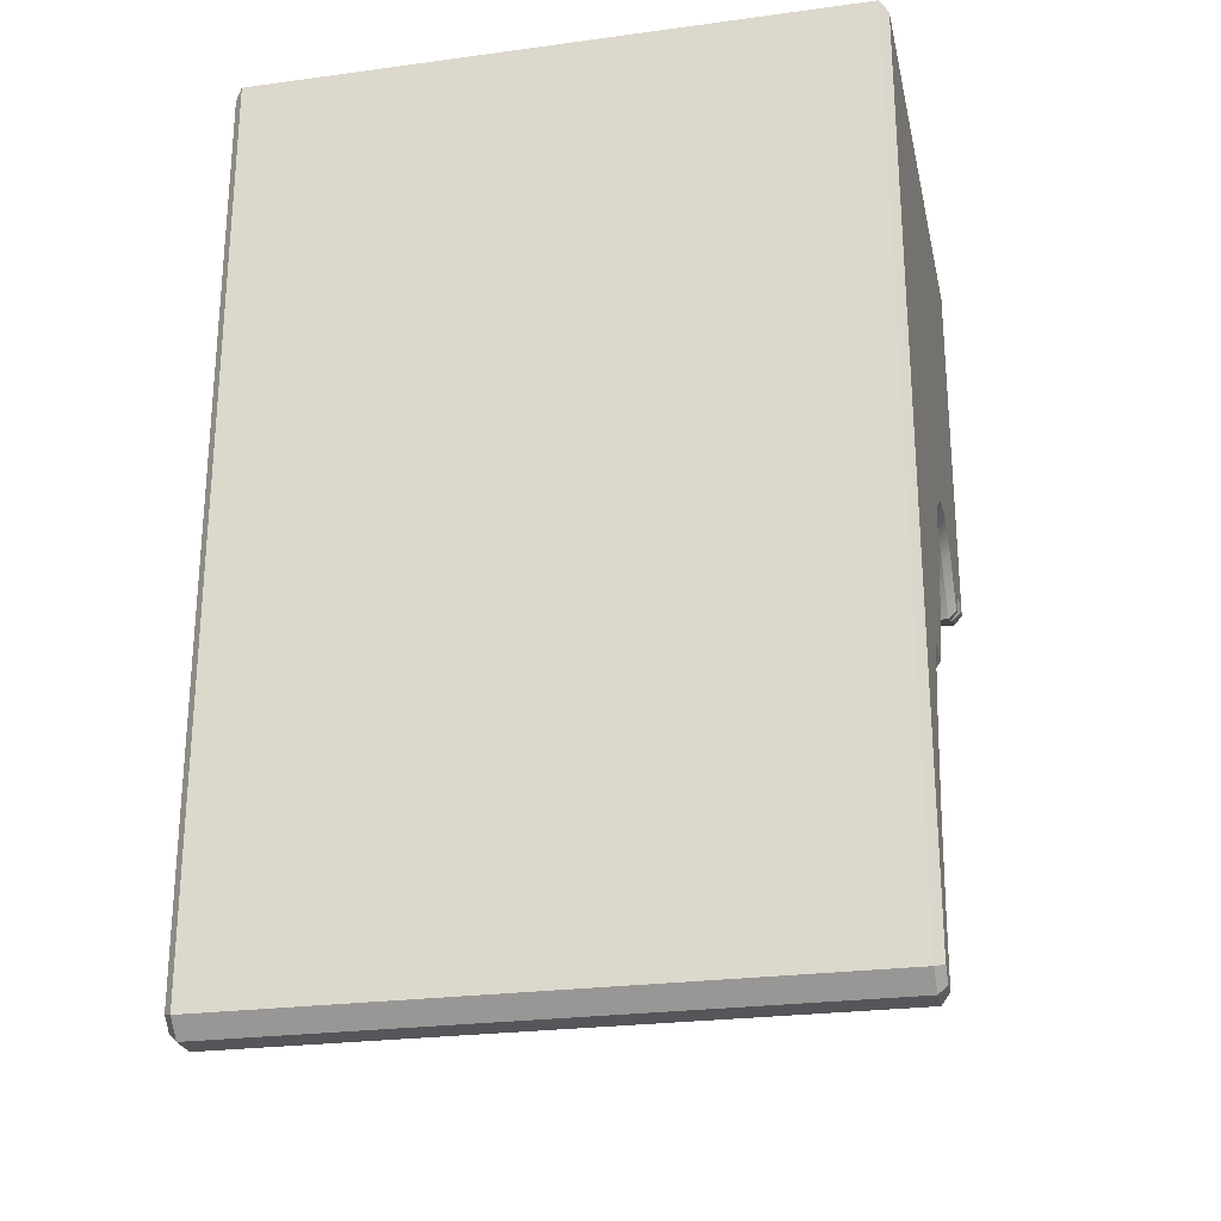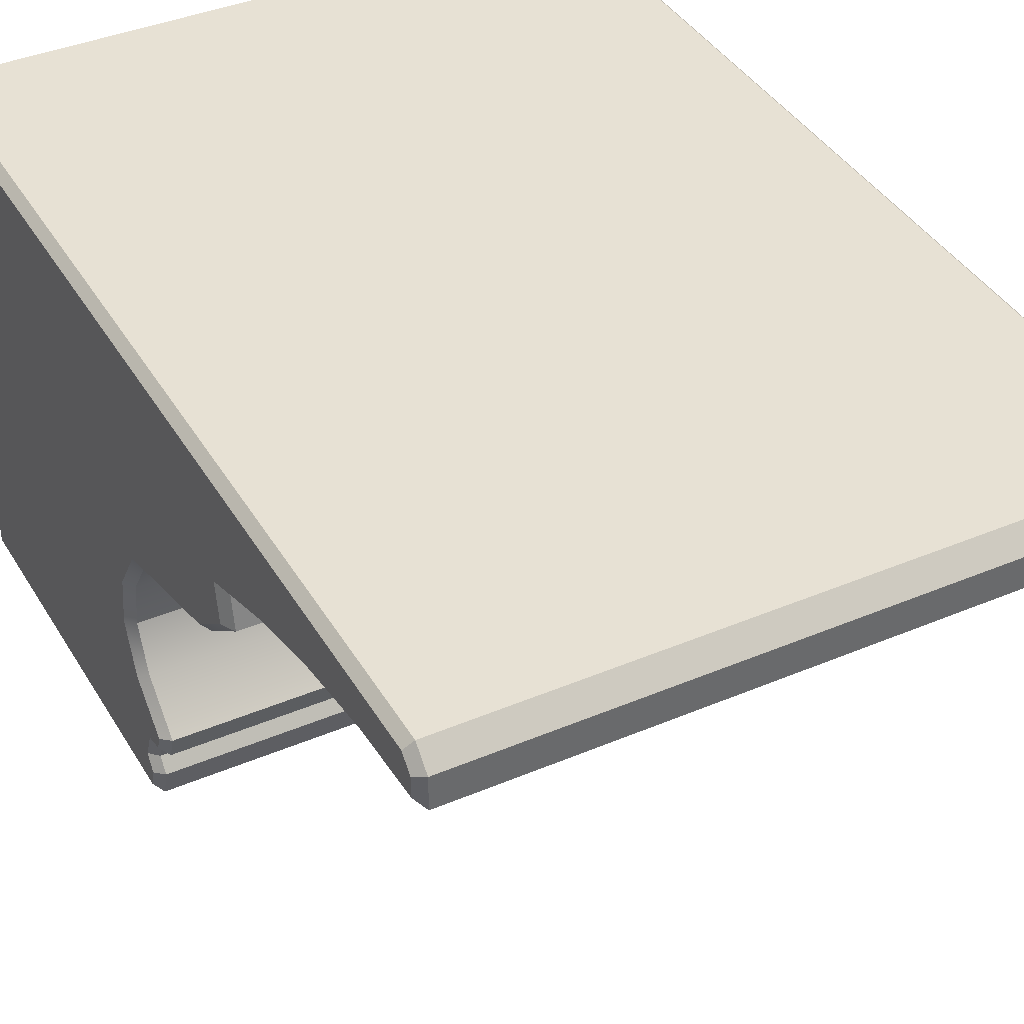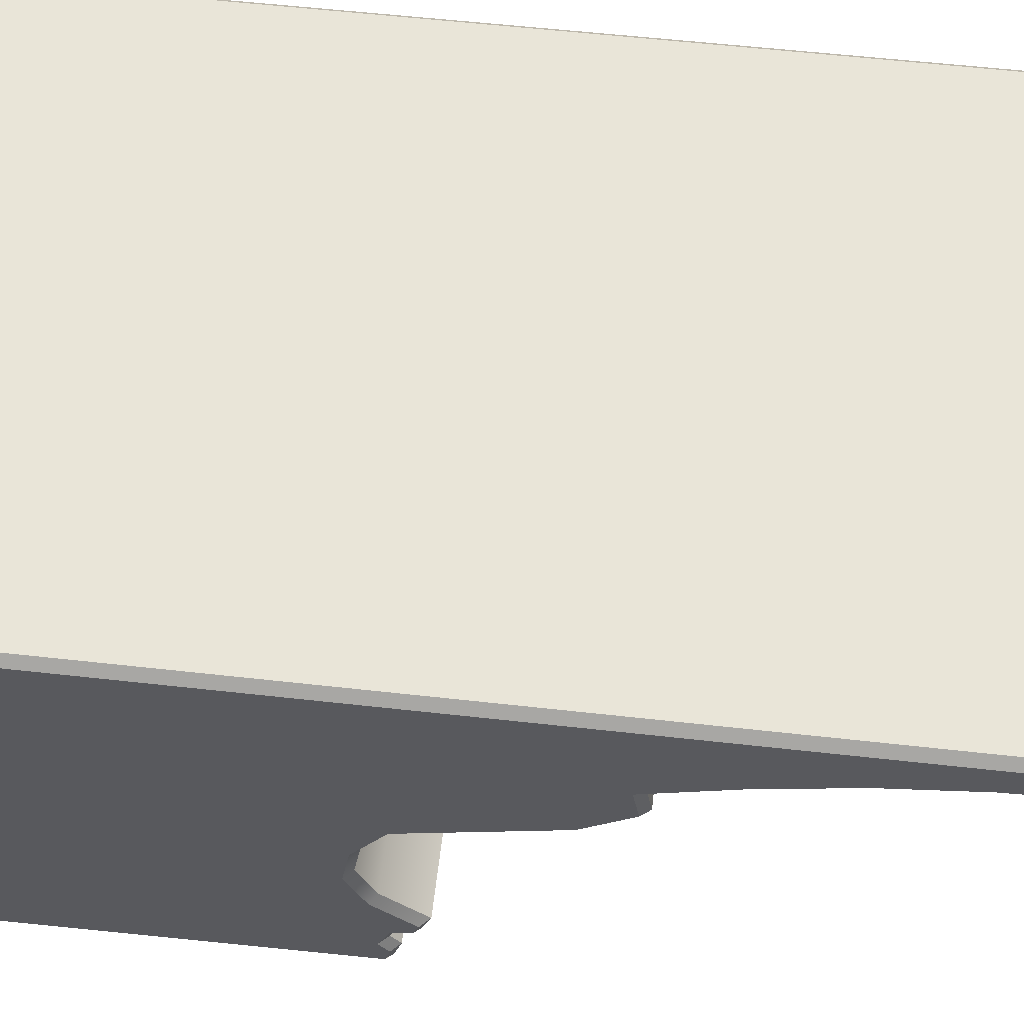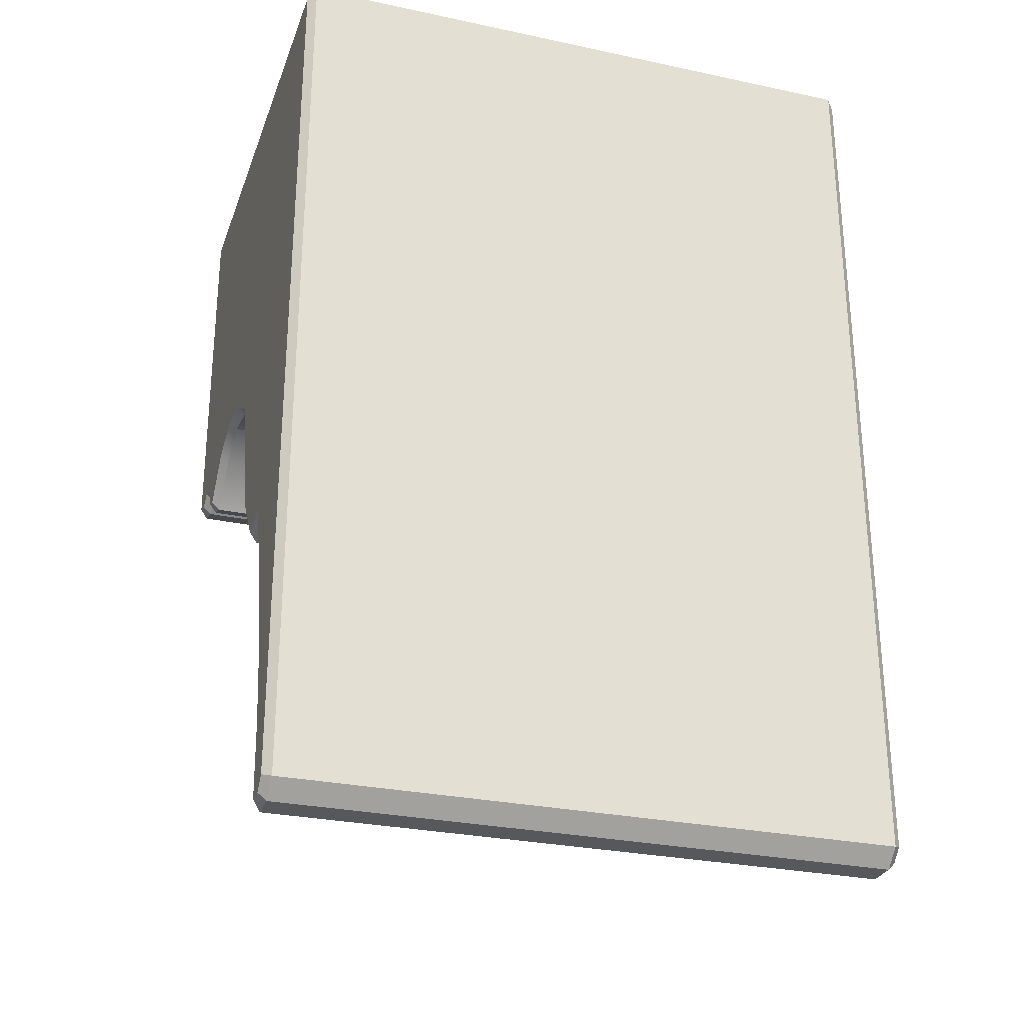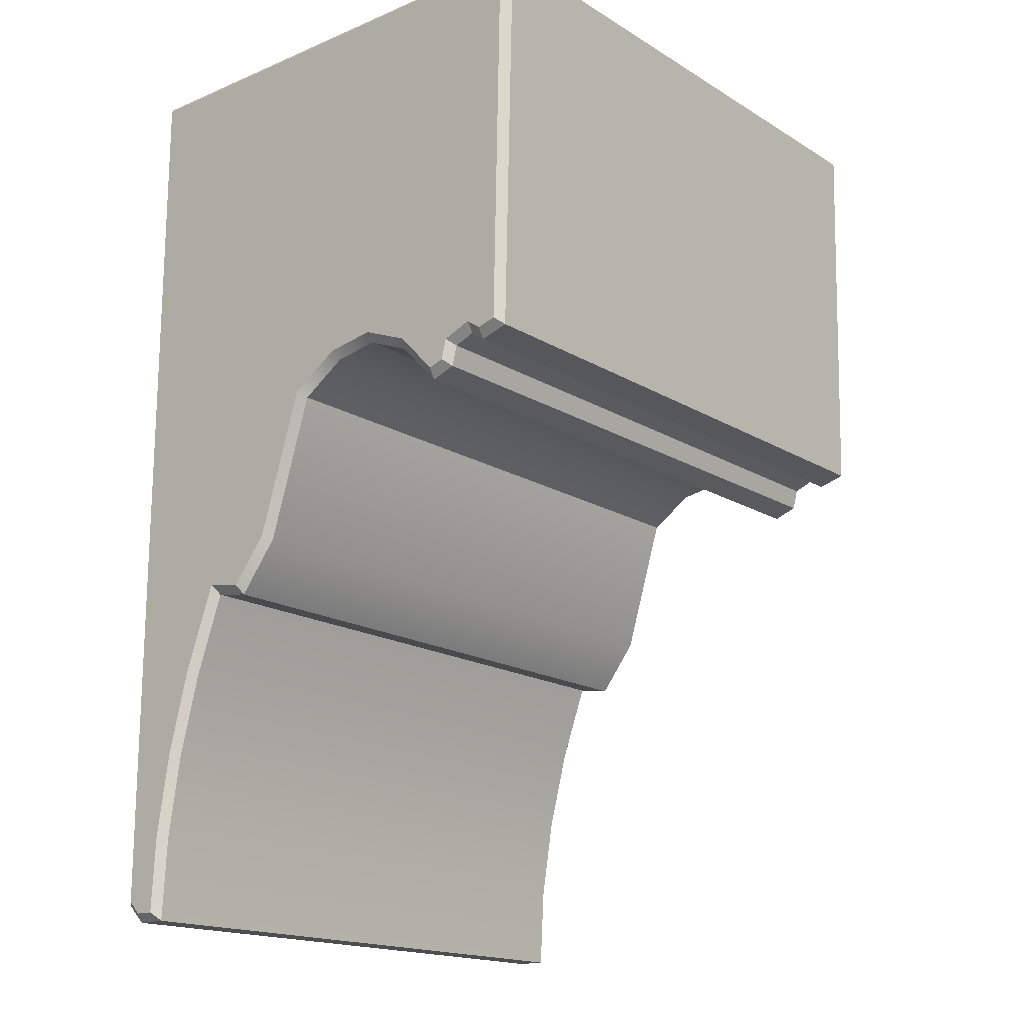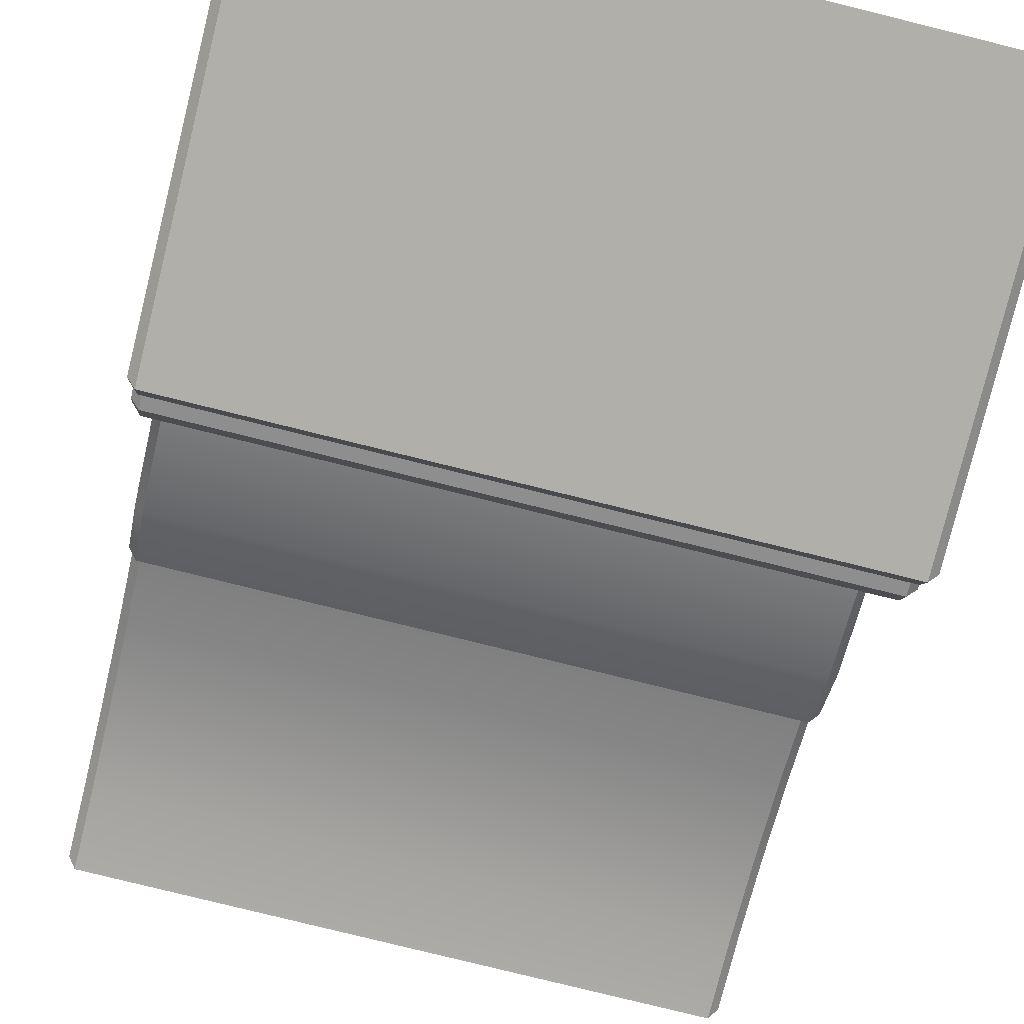
<metadata>
{"format":"obj","ext":"obj","renderer":"f3d","projection":"perspective","resolution":1024,"background":"white","views":[{"elev":-25.5,"azim":12.2,"up":"+Y"},{"elev":39.5,"azim":-27.8,"up":"+Z"},{"elev":59.7,"azim":-83.5,"up":"+Z"},{"elev":-28.4,"azim":-17.8,"up":"+Y"},{"elev":-17.1,"azim":129.9,"up":"+Y"},{"elev":-79.4,"azim":166.1,"up":"+Z"}]}
</metadata>
<code>
g mdlTemple2Lip
v -8.623 1.955 -8.746
v 9.051 1.955 -8.746
v 9.051 0.7119 -9.919
v -8.623 0.7119 -9.919
v -8.623 -13.7 0.6398
v 9.051 -13.7 0.6398
v 9.051 -11.3 0.5094
v -8.623 -11.3 0.5094
v 9.051 -8.884 0.1231
v -8.623 -8.884 0.1231
v 9.051 -6.471 -0.5041
v -8.623 -6.471 -0.5041
v 9.051 -4.123 -1.348
v -8.623 -4.123 -1.348
v -8.623 -13.19 2.012
v -8.623 13.23 2.012
v 9.051 13.23 2.012
v 9.051 -13.19 2.012
v -8.623 -13.7 0.6398
v -8.623 -13.7 1.507
v 9.051 -13.7 1.507
v 9.051 -13.7 0.6398
v -8.623 1.774 -11.35
v 9.051 1.774 -11.35
v 9.051 1.489 -11.75
v -8.623 1.489 -11.75
v -8.623 -4.123 -1.348
v 9.051 -4.123 -1.348
v 9.051 -4.294 -2.377
v -8.623 -4.294 -2.377
v -8.623 1.722 -12.55
v 9.051 1.722 -12.55
v 9.051 13.23 -12.84
v -8.623 13.23 -12.84
v -8.623 1.38 -4.824
v 9.051 1.38 -4.824
v 9.051 2.256 -6.148
v -8.623 2.256 -6.148
v 9.051 -13.19 2.012
v 9.051 -13.7 1.507
v -8.623 -13.7 1.507
v -8.623 -13.19 2.012
v -8.865 2.159 -8.885
v -8.865 0.9919 -9.987
v -8.865 1.145 -10.42
v -8.865 1.716 -10.56
v -8.865 2.047 -11.38
v -8.865 12.99 -12.57
v -8.865 2.715 -7.5
v -8.865 12.99 1.771
v -8.865 2.486 -6.059
v -8.865 1.909 -12.33
v -8.865 1.753 -11.8
v -8.865 1.533 -4.618
v -8.865 -2.676 -3.333
v -8.865 -3.852 -1.189
v -8.865 -4.032 -2.275
v -8.865 -6.4 -0.2734
v -8.865 -8.834 0.3595
v -8.865 -11.27 0.7496
v -8.865 -13.09 1.771
v -8.865 -13.45 0.8683
v -8.865 -13.45 1.407
v -8.623 1.489 -11.75
v 9.051 1.489 -11.75
v 9.051 1.722 -12.55
v -8.623 1.722 -12.55
v -8.623 0.7119 -9.919
v 9.051 0.7119 -9.919
v 9.051 0.9607 -10.62
v -8.623 0.9607 -10.62
v -8.623 1.538 -10.77
v -8.623 0.9607 -10.62
v 9.051 0.9607 -10.62
v 9.051 1.538 -10.77
v -8.623 1.538 -10.77
v 9.051 1.538 -10.77
v 9.051 1.774 -11.35
v -8.623 1.774 -11.35
v -8.623 -4.294 -2.377
v 9.051 -4.294 -2.377
v 9.051 -2.789 -3.55
v -8.623 -2.789 -3.55
v 9.051 1.38 -4.824
v -8.623 1.38 -4.824
v -8.623 2.467 -7.472
v 9.051 2.467 -7.472
v 9.051 1.955 -8.746
v -8.623 1.955 -8.746
v -8.623 2.256 -6.148
v 9.051 2.256 -6.148
v 9.051 2.467 -7.472
v -8.623 2.467 -7.472
v 9.292 -2.676 -3.333
v 9.292 -4.032 -2.275
v 9.292 -3.852 -1.189
v 9.292 12.99 1.771
v 9.292 -6.4 -0.2734
v 9.292 1.533 -4.618
v 9.292 -8.834 0.3595
v 9.292 2.486 -6.059
v 9.292 2.715 -7.5
v 9.292 -11.27 0.7496
v 9.292 -13.09 1.771
v 9.292 -13.45 1.407
v 9.292 -13.45 0.8683
v 9.292 12.99 -12.57
v 9.292 2.159 -8.885
v 9.292 2.047 -11.38
v 9.292 1.909 -12.33
v 9.292 1.753 -11.8
v 9.292 1.716 -10.56
v 9.292 1.145 -10.42
v 9.292 0.9919 -9.987
v 9.051 1.955 -8.746
v 9.292 0.9919 -9.987
v 9.051 0.7119 -9.919
v 9.292 2.159 -8.885
v 9.051 2.467 -7.472
v 9.292 2.715 -7.5
v 9.051 2.256 -6.148
v 9.292 2.486 -6.059
v 9.051 1.38 -4.824
v 9.292 1.533 -4.618
v 9.051 1.774 -11.35
v 9.292 2.047 -11.38
v 9.292 1.753 -11.8
v 9.051 1.489 -11.75
v 9.051 13.23 -12.84
v 9.292 12.99 -12.57
v 9.292 12.99 1.771
v 9.051 13.23 2.012
v 9.051 -13.7 0.6398
v 9.292 -13.45 0.8683
v 9.292 -11.27 0.7496
v 9.051 -11.3 0.5094
v 9.292 -8.834 0.3595
v 9.051 -8.884 0.1231
v 9.292 -6.4 -0.2734
v 9.051 -6.471 -0.5041
v 9.051 -4.123 -1.348
v 9.292 -3.852 -1.189
v 9.292 -4.032 -2.275
v 9.051 -4.294 -2.377
v 9.051 1.489 -11.75
v 9.292 1.753 -11.8
v 9.292 1.909 -12.33
v 9.051 1.722 -12.55
v 9.051 -2.789 -3.55
v 9.292 -2.676 -3.333
v 9.292 1.533 -4.618
v 9.051 1.38 -4.824
v 9.051 0.7119 -9.919
v 9.292 0.9919 -9.987
v 9.292 1.145 -10.42
v 9.051 0.9607 -10.62
v 9.051 1.722 -12.55
v 9.292 1.909 -12.33
v 9.292 12.99 -12.57
v 9.051 13.23 -12.84
v 9.051 1.538 -10.77
v 9.292 1.716 -10.56
v 9.292 2.047 -11.38
v 9.051 1.774 -11.35
v 9.051 -6.471 -0.5041
v 9.292 -6.4 -0.2734
v 9.292 -3.852 -1.189
v 9.051 -4.123 -1.348
v -8.865 1.909 -12.33
v -8.623 1.722 -12.55
v -8.623 13.23 -12.84
v -8.865 12.99 -12.57
v -8.865 0.9919 -9.987
v -8.623 0.7119 -9.919
v -8.623 0.9607 -10.62
v -8.865 1.145 -10.42
v -8.865 -2.676 -3.333
v -8.623 -2.789 -3.55
v -8.623 1.38 -4.824
v -8.865 1.533 -4.618
v -8.865 -3.852 -1.189
v -8.623 -4.123 -1.348
v -8.623 -4.294 -2.377
v -8.865 -4.032 -2.275
v -8.865 1.533 -4.618
v -8.623 1.38 -4.824
v -8.623 2.256 -6.148
v -8.865 2.486 -6.059
v -8.623 2.467 -7.472
v -8.865 2.715 -7.5
v -8.623 1.955 -8.746
v -8.865 2.159 -8.885
v -8.623 0.7119 -9.919
v -8.865 0.9919 -9.987
v -8.865 -13.45 0.8683
v -8.623 -13.7 0.6398
v -8.623 -11.3 0.5094
v -8.865 -11.27 0.7496
v -8.623 -8.884 0.1231
v -8.865 -8.834 0.3595
v -8.623 -6.471 -0.5041
v -8.865 -6.4 -0.2734
v -8.623 -4.123 -1.348
v -8.865 -3.852 -1.189
v -8.623 1.538 -10.77
v -8.865 1.716 -10.56
v -8.865 1.145 -10.42
v -8.623 0.9607 -10.62
v -8.865 2.047 -11.38
v -8.623 1.774 -11.35
v -8.623 1.489 -11.75
v -8.865 1.753 -11.8
v -8.865 1.753 -11.8
v -8.623 1.489 -11.75
v -8.623 1.722 -12.55
v -8.865 1.909 -12.33
v -8.865 -4.032 -2.275
v -8.623 -4.294 -2.377
v -8.623 -2.789 -3.55
v -8.865 -2.676 -3.333
v -8.865 1.716 -10.56
v -8.623 1.538 -10.77
v -8.623 1.774 -11.35
v -8.865 2.047 -11.38
v 9.292 1.716 -10.56
v 9.051 1.538 -10.77
v 9.051 0.9607 -10.62
v 9.292 1.145 -10.42
v -8.865 12.99 -12.57
v -8.623 13.23 -12.84
v -8.623 13.23 2.012
v -8.865 12.99 1.771
v 9.051 -4.294 -2.377
v 9.292 -4.032 -2.275
v 9.292 -2.676 -3.333
v 9.051 -2.789 -3.55
v 9.292 -13.45 1.407
v 9.051 -13.7 1.507
v 9.051 -13.19 2.012
v 9.292 -13.09 1.771
v -8.865 -13.09 1.771
v -8.623 -13.19 2.012
v -8.623 -13.7 1.507
v -8.865 -13.45 1.407
v -8.865 12.99 1.771
v -8.623 13.23 2.012
v -8.623 -13.19 2.012
v -8.865 -13.09 1.771
v 9.292 -13.09 1.771
v 9.051 -13.19 2.012
v 9.051 13.23 2.012
v 9.292 12.99 1.771
v 9.051 -13.7 1.507
v 9.292 -13.45 1.407
v 9.292 -13.45 0.8683
v 9.051 -13.7 0.6398
v -8.865 -13.45 1.407
v -8.623 -13.7 1.507
v -8.623 -13.7 0.6398
v -8.865 -13.45 0.8683
v -8.623 13.23 -12.84
v 9.051 13.23 -12.84
v 9.051 13.23 2.012
v -8.623 13.23 2.012
g mdlTemple2Lip_0
f 3 2 1
f 4 3 1
f 7 6 5
f 8 7 5
f 9 7 8
f 10 9 8
f 11 9 10
f 12 11 10
f 13 11 12
f 14 13 12
f 17 16 15
f 18 17 15
f 21 20 19
f 22 21 19
f 25 24 23
f 26 25 23
f 29 28 27
f 30 29 27
f 33 32 31
f 34 33 31
f 37 36 35
f 38 37 35
f 41 40 39
f 42 41 39
f 45 44 43
f 43 46 45
f 43 47 46
f 47 43 48
f 43 49 48
f 49 50 48
f 50 49 51
f 47 48 52
f 52 53 47
f 50 51 54
f 50 54 55
f 50 55 56
f 57 56 55
f 50 56 58
f 50 58 59
f 50 59 60
f 61 50 60
f 61 60 62
f 62 63 61
f 66 65 64
f 67 66 64
f 70 69 68
f 71 70 68
f 74 73 72
f 75 74 72
f 78 77 76
f 79 78 76
f 82 81 80
f 83 82 80
f 84 82 83
f 85 84 83
f 88 87 86
f 89 88 86
f 92 91 90
f 93 92 90
f 96 95 94
f 96 94 97
f 98 96 97
f 94 99 97
f 100 98 97
f 99 101 97
f 101 102 97
f 103 100 97
f 103 97 104
f 103 104 105
f 105 106 103
f 102 107 97
f 107 102 108
f 107 108 109
f 110 107 109
f 109 111 110
f 112 109 108
f 113 112 108
f 108 114 113
f 117 116 115
f 116 118 115
f 115 118 119
f 118 120 119
f 119 120 121
f 120 122 121
f 121 122 123
f 122 124 123
f 127 126 125
f 128 127 125
f 131 130 129
f 132 131 129
f 135 134 133
f 136 135 133
f 137 135 136
f 138 137 136
f 139 137 138
f 140 139 138
f 143 142 141
f 144 143 141
f 147 146 145
f 148 147 145
f 151 150 149
f 152 151 149
f 155 154 153
f 156 155 153
f 159 158 157
f 160 159 157
f 163 162 161
f 164 163 161
f 167 166 165
f 168 167 165
f 171 170 169
f 172 171 169
f 175 174 173
f 176 175 173
f 179 178 177
f 180 179 177
f 183 182 181
f 184 183 181
f 187 186 185
f 188 187 185
f 189 187 188
f 190 189 188
f 191 189 190
f 192 191 190
f 193 191 192
f 194 193 192
f 197 196 195
f 198 197 195
f 199 197 198
f 200 199 198
f 201 199 200
f 202 201 200
f 203 201 202
f 204 203 202
f 207 206 205
f 208 207 205
f 211 210 209
f 212 211 209
f 215 214 213
f 216 215 213
f 219 218 217
f 220 219 217
f 223 222 221
f 224 223 221
f 227 226 225
f 228 227 225
f 231 230 229
f 232 231 229
f 235 234 233
f 236 235 233
f 239 238 237
f 240 239 237
f 243 242 241
f 244 243 241
f 247 246 245
f 248 247 245
f 251 250 249
f 252 251 249
f 255 254 253
f 256 255 253
f 259 258 257
f 260 259 257
f 263 262 261
f 264 263 261

</code>
